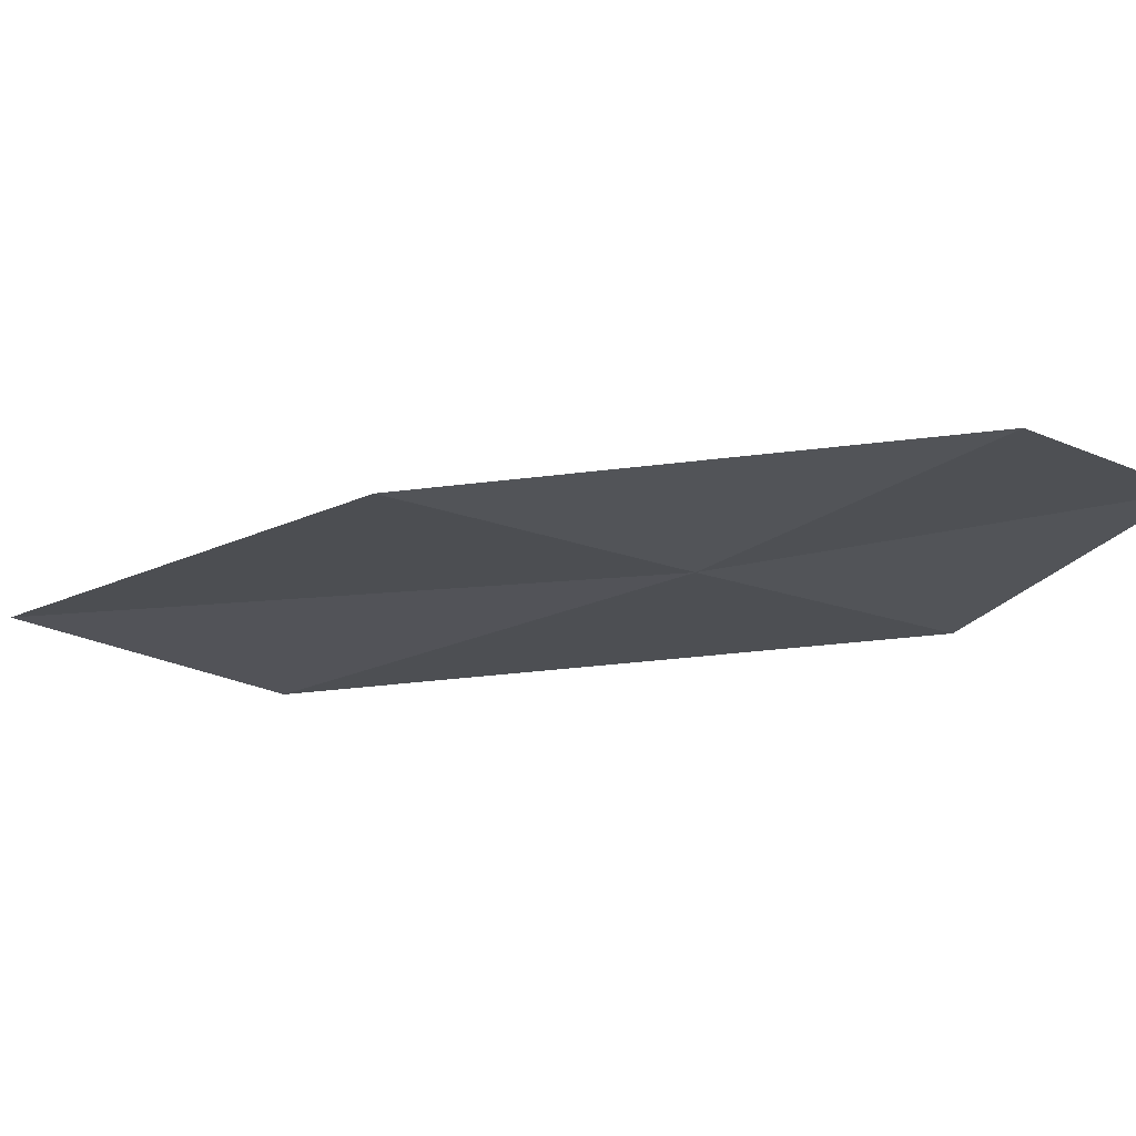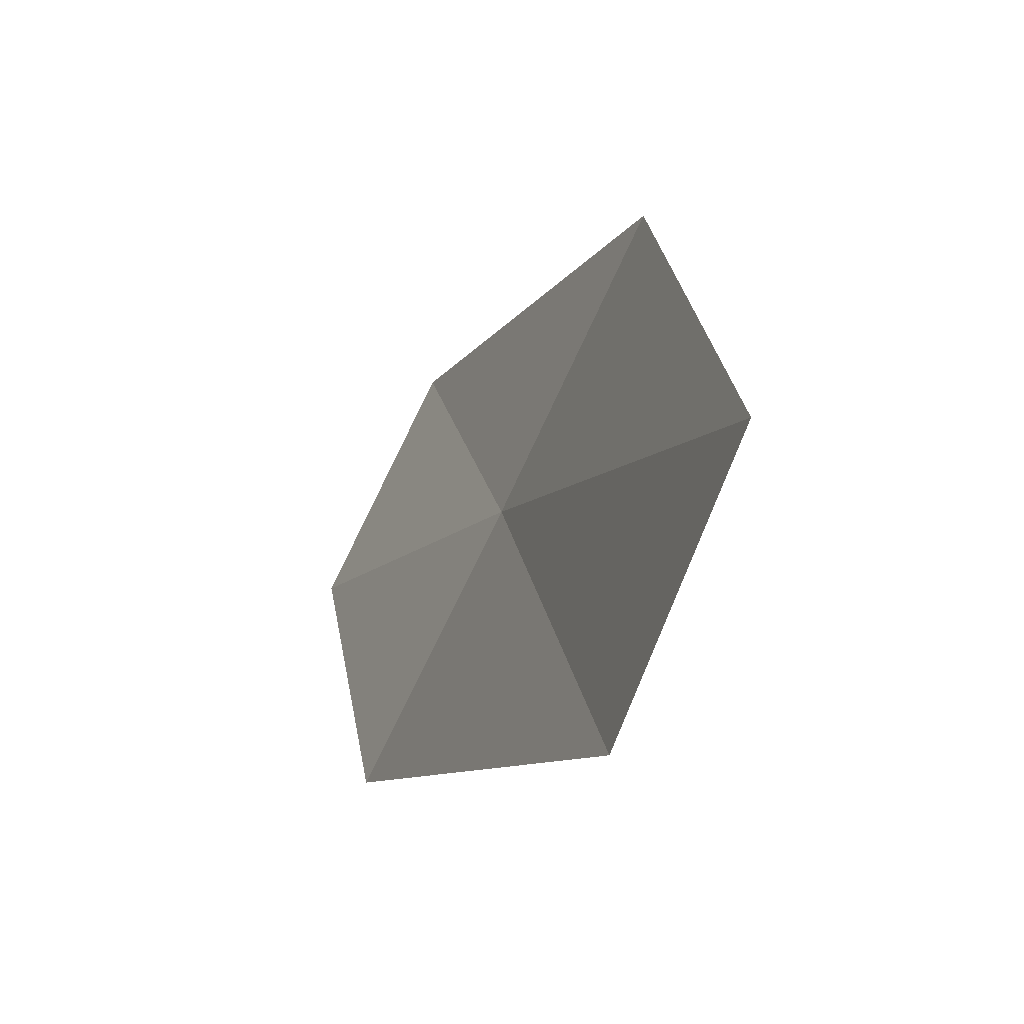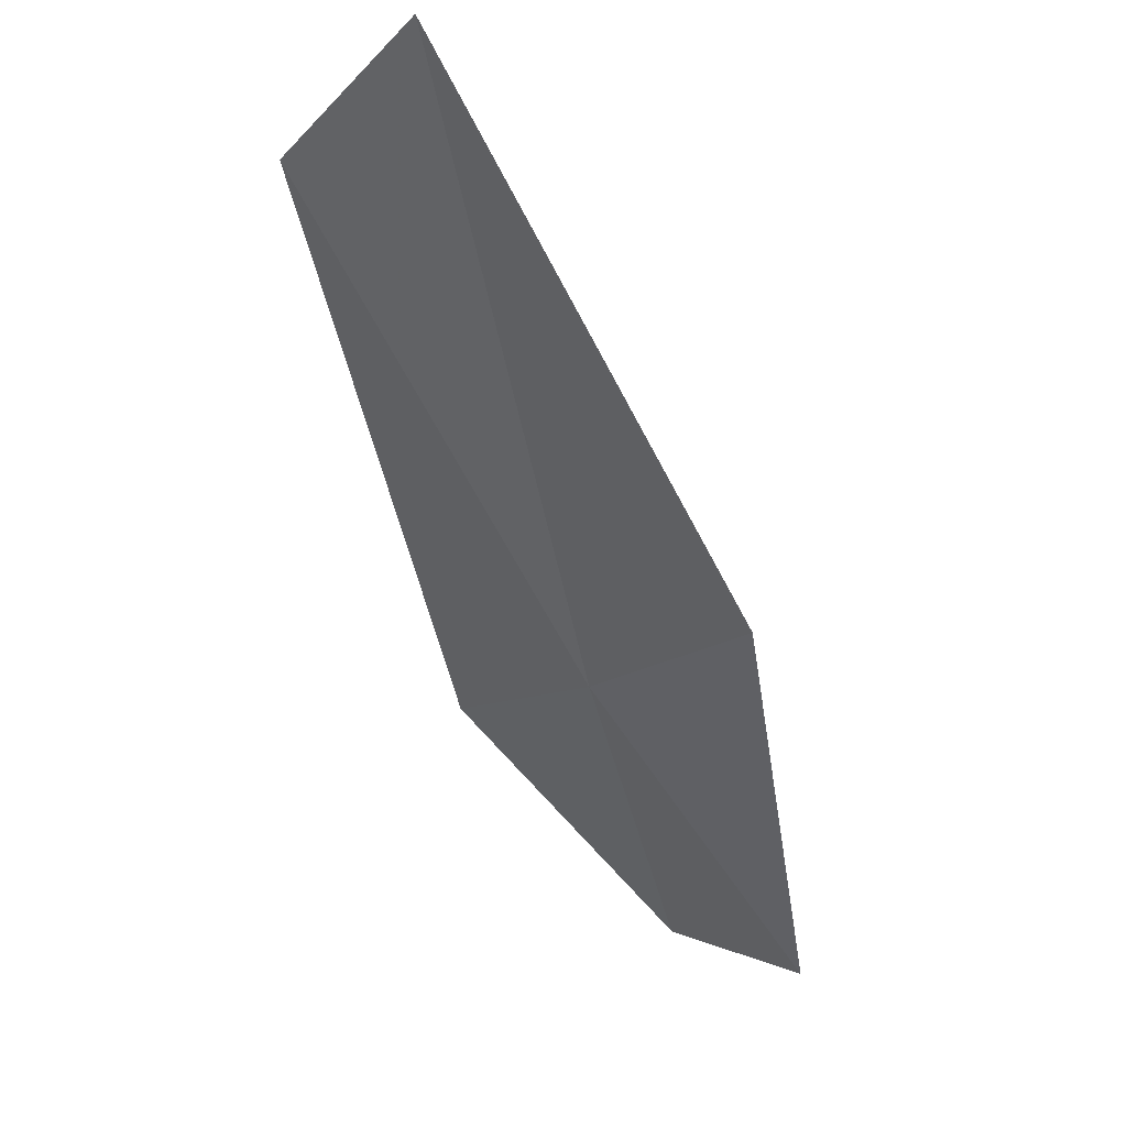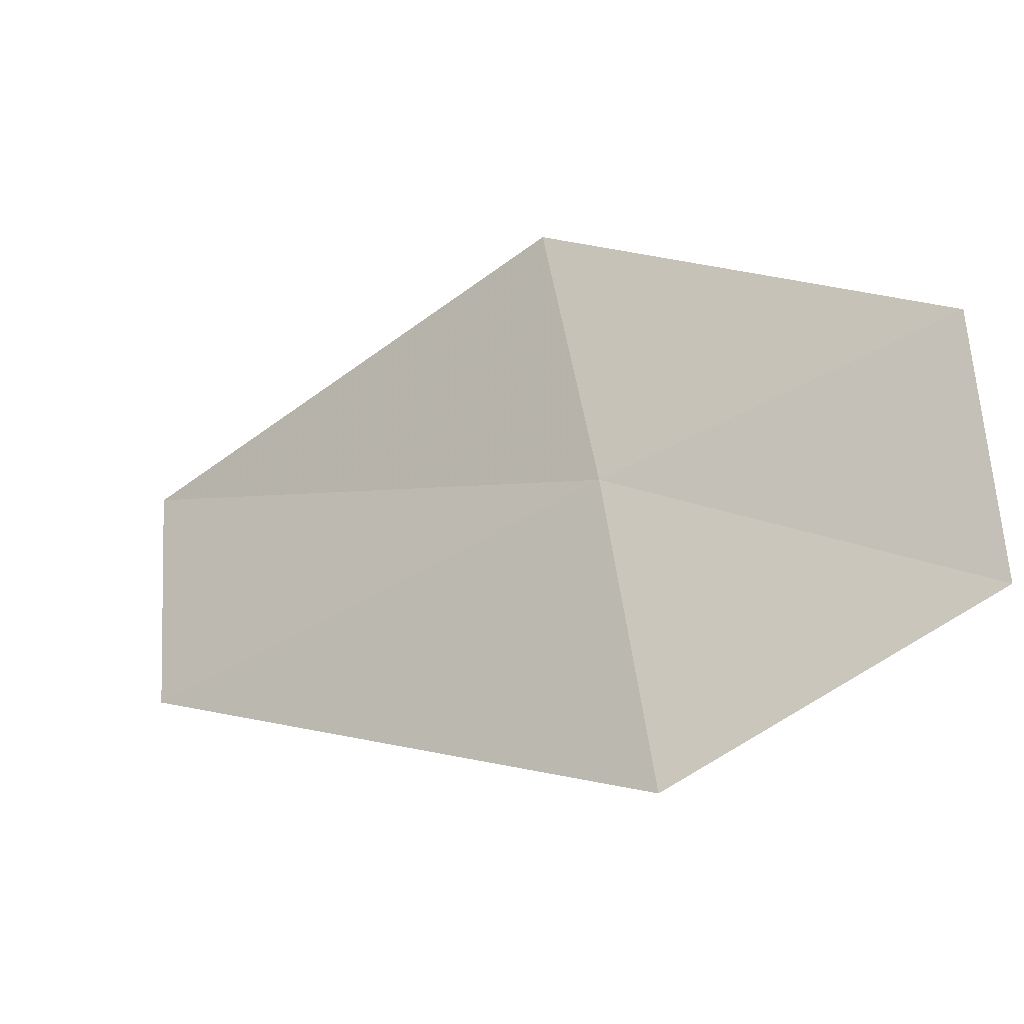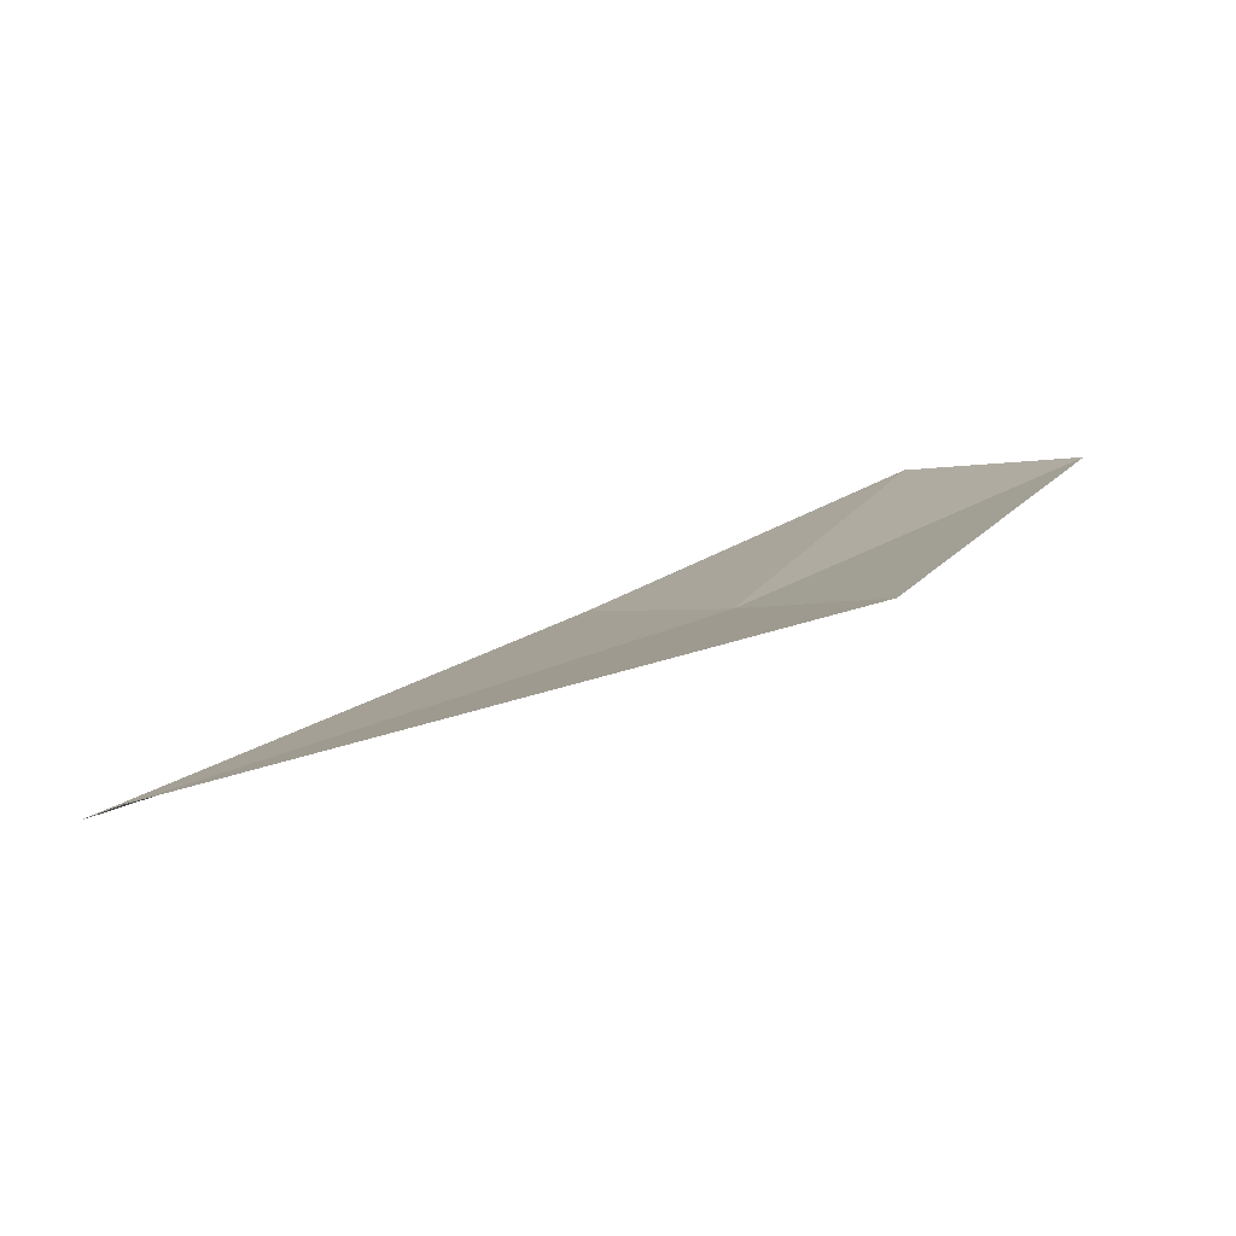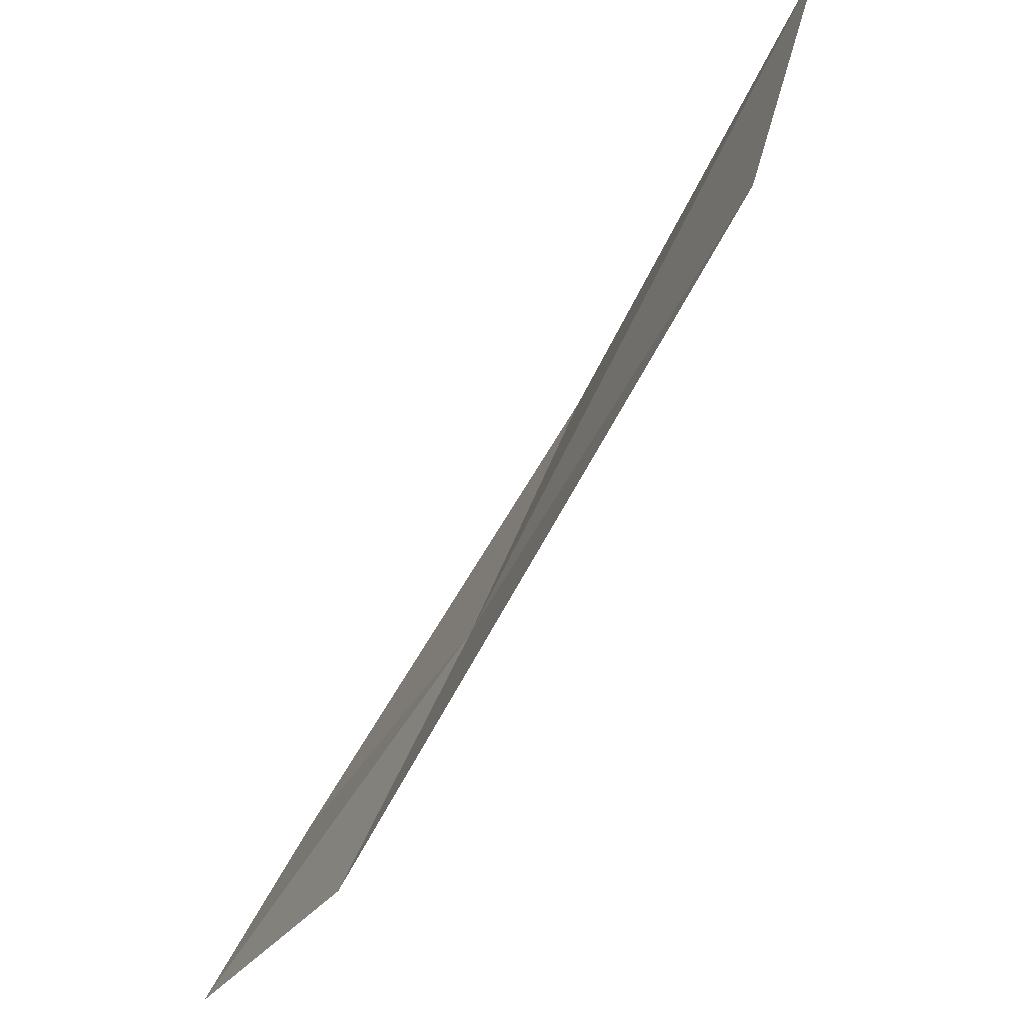
<metadata>
{"format":"obj","ext":"obj","renderer":"f3d","projection":"perspective","resolution":1024,"background":"white","views":[{"elev":-65.6,"azim":56.1,"up":"+Y"},{"elev":39.3,"azim":-131.6,"up":"+Z"},{"elev":-38.6,"azim":-32.9,"up":"+Y"},{"elev":-68.2,"azim":3.6,"up":"+Z"},{"elev":69.2,"azim":-58.5,"up":"+Z"},{"elev":-25.9,"azim":-148.4,"up":"+Z"}]}
</metadata>
<code>
v 55.48 32.57 19.3
v 53.11 34.07 20.29
v 52.99 33.49 21.78
v 57.1 32.49 17.68
v 57.09 31.68 18.81
v 55.27 31.82 20.88
v 55.64 33.41 17.76
f 1 2 3
f 1 7 2
f 1 3 6
f 1 5 4
f 1 4 7
f 1 6 5

</code>
